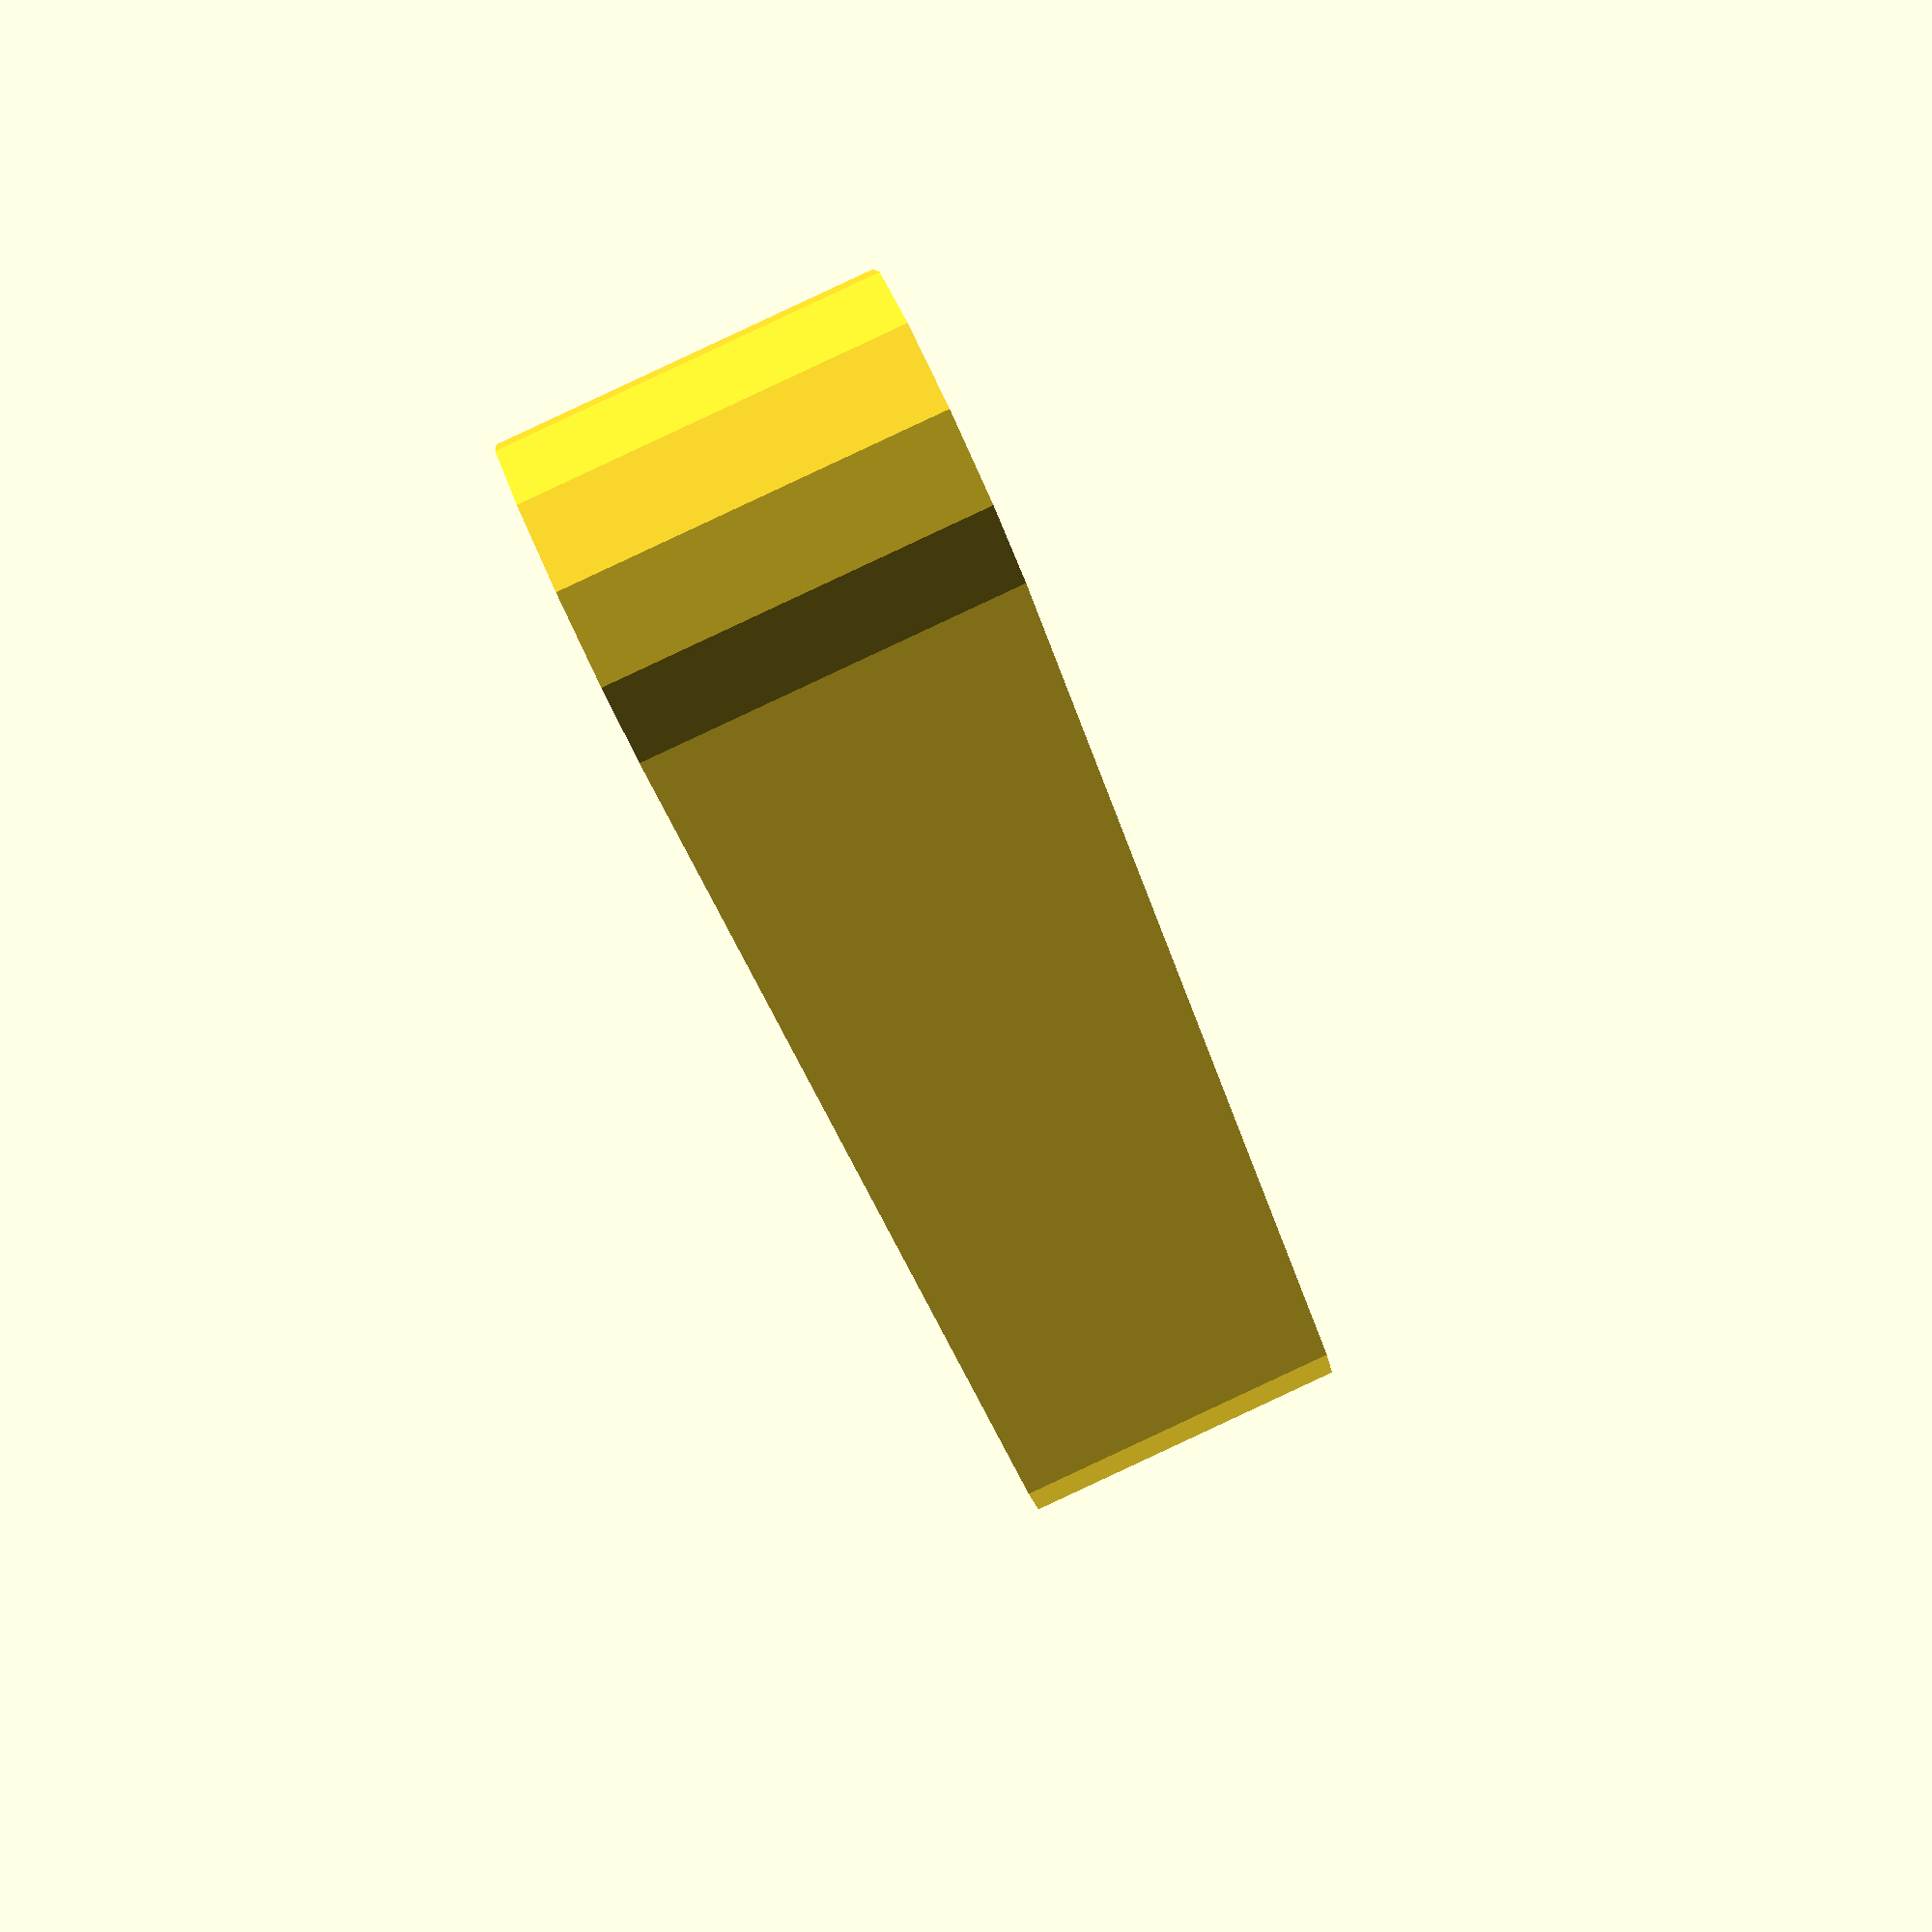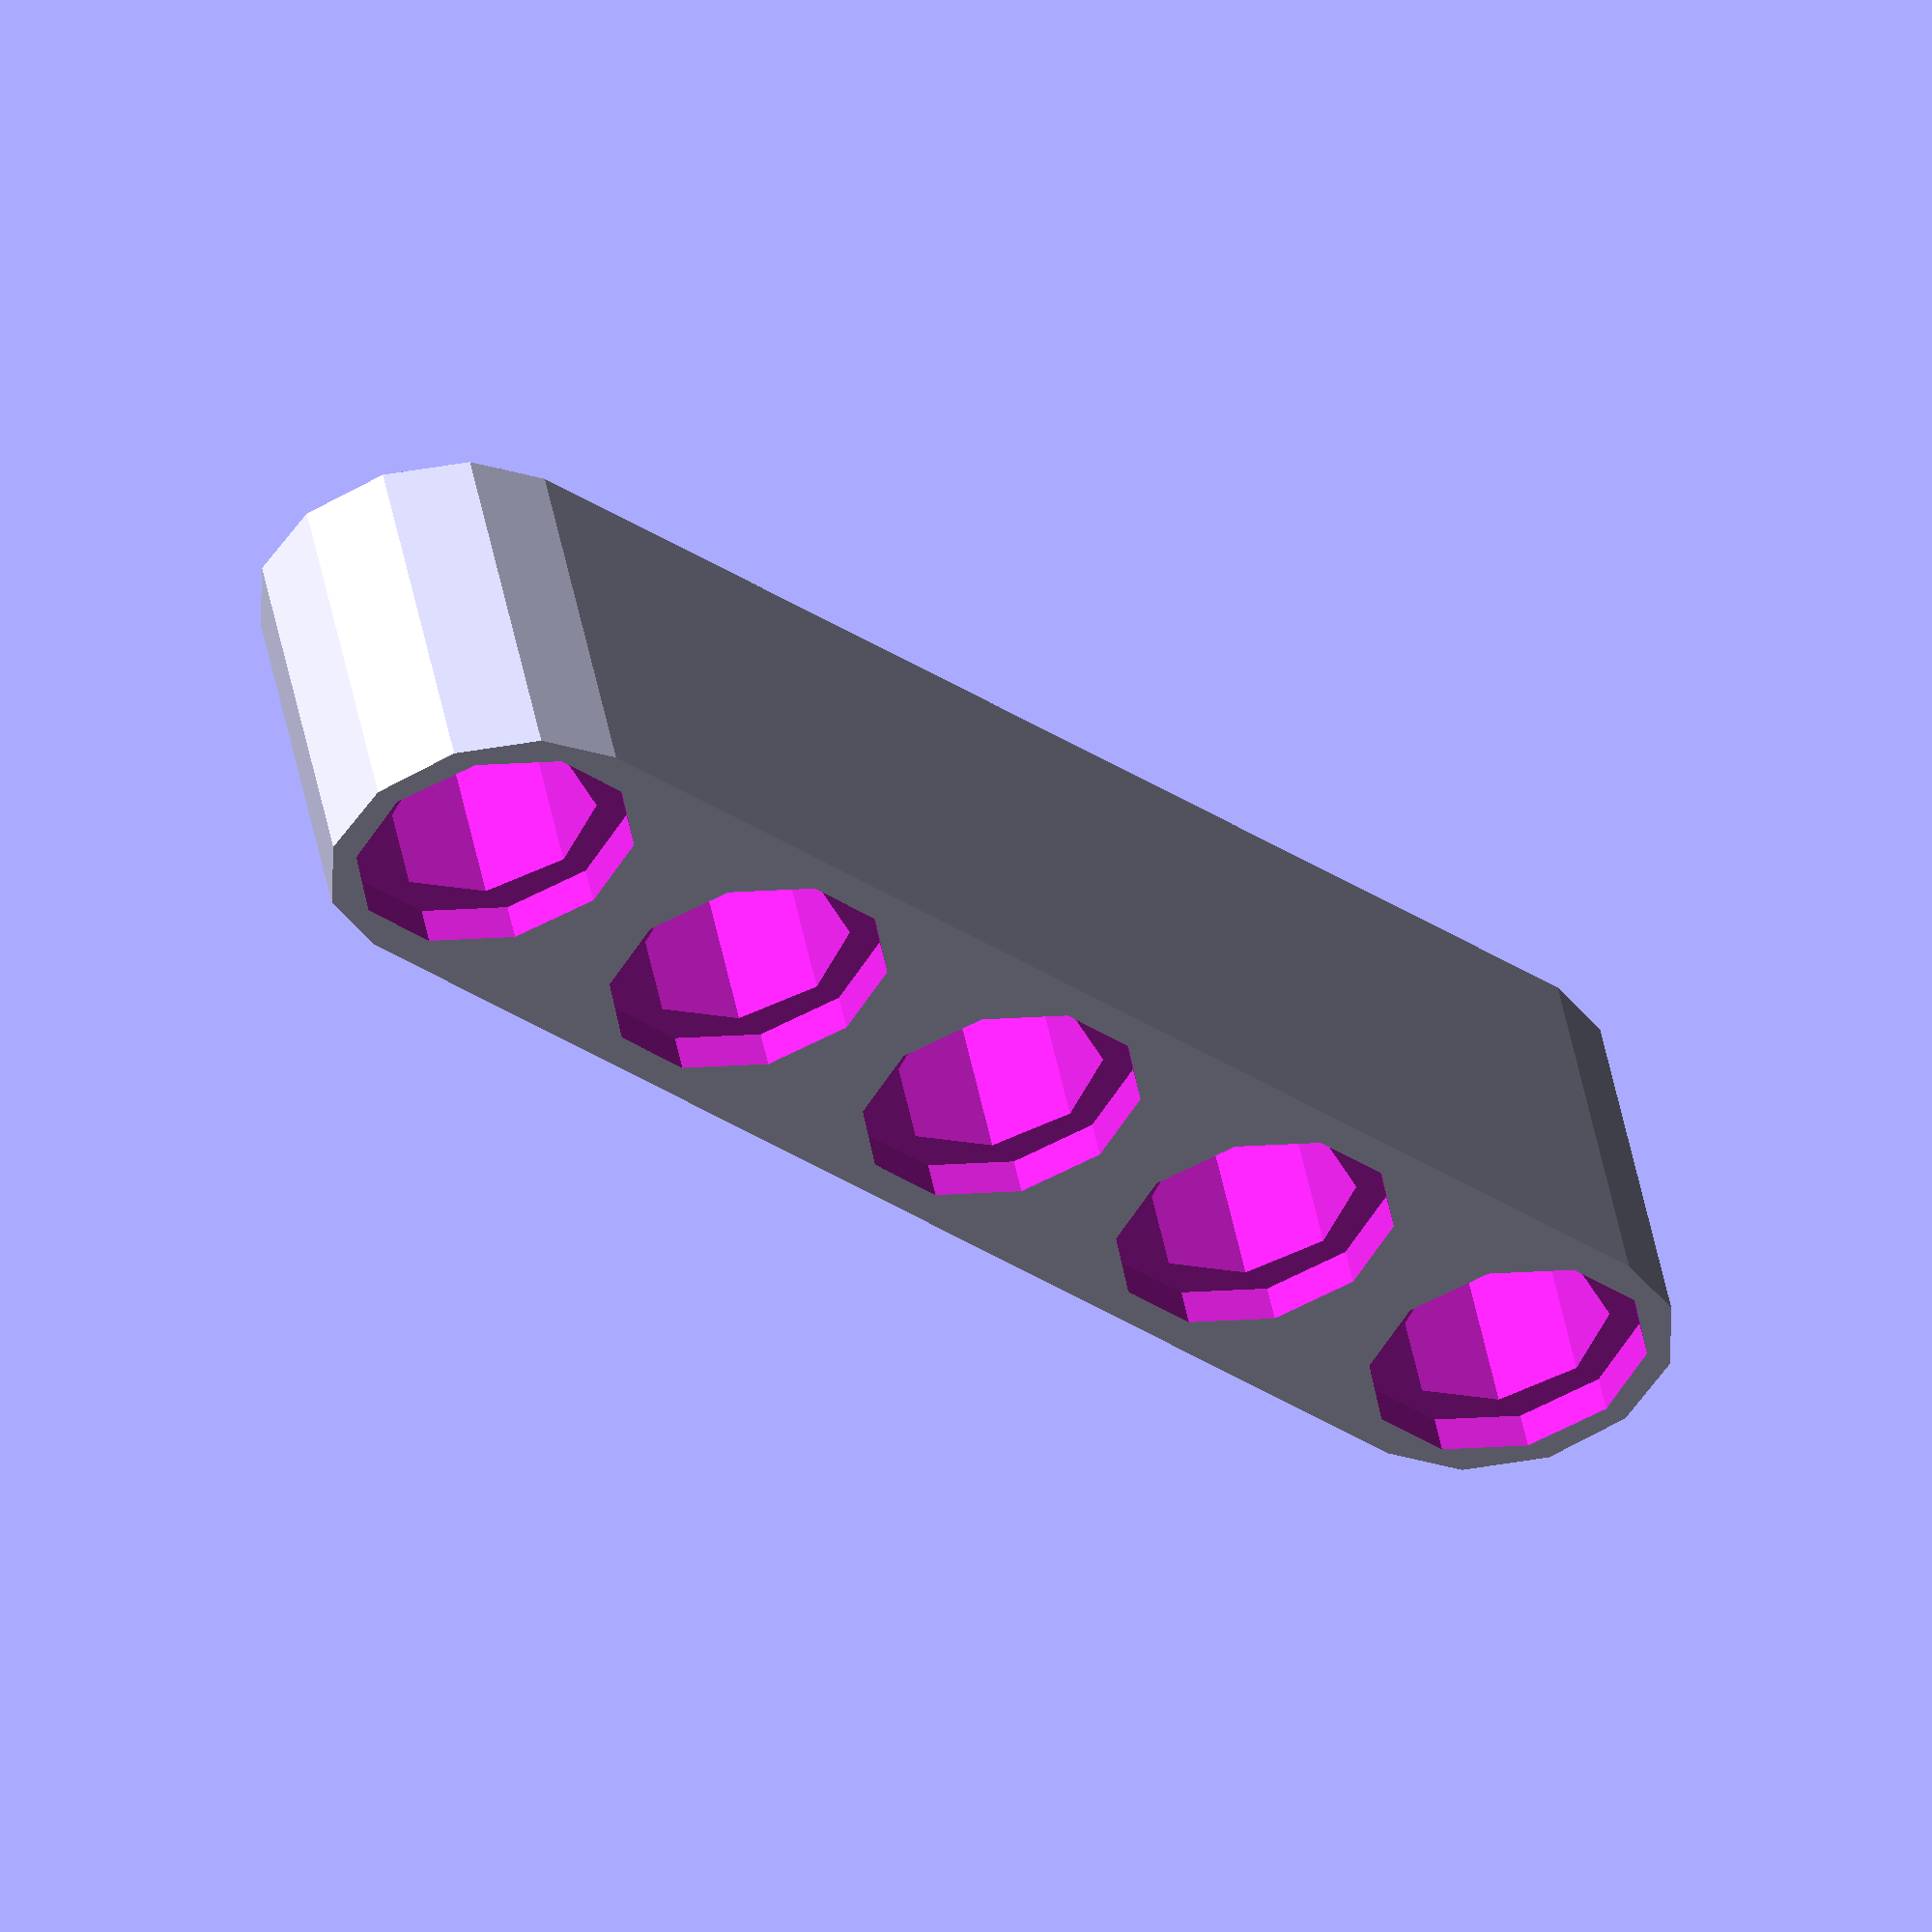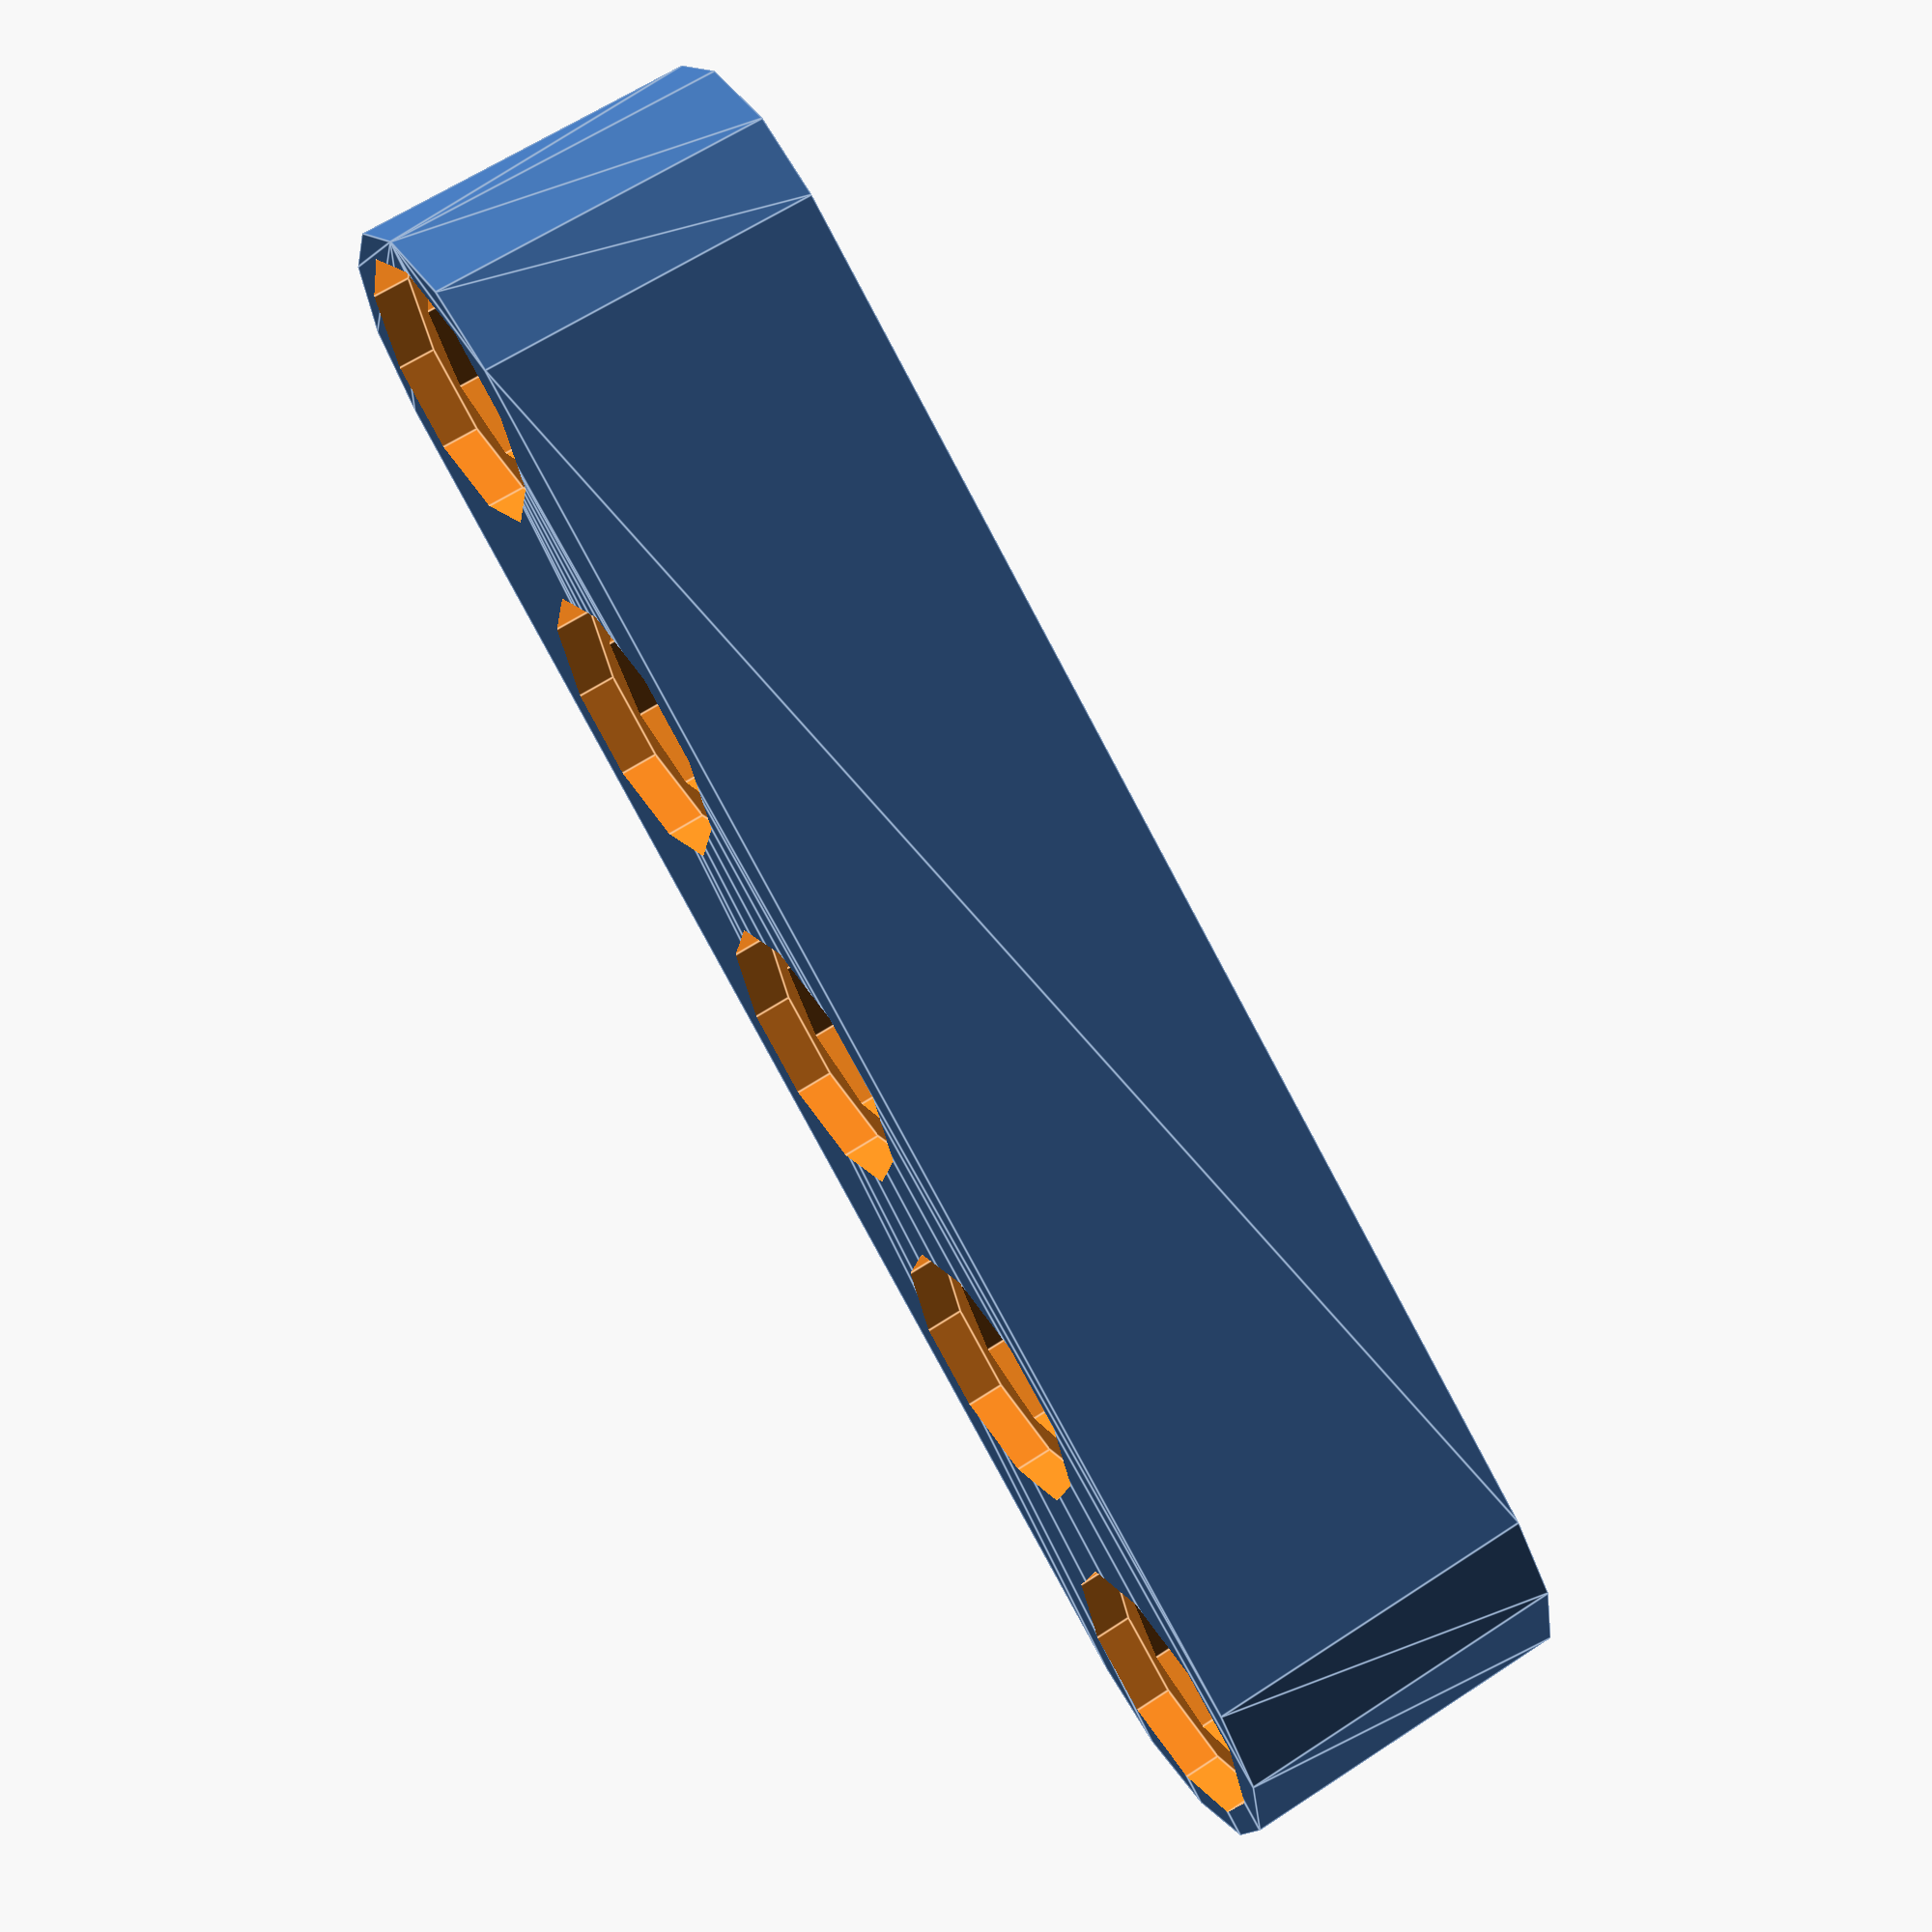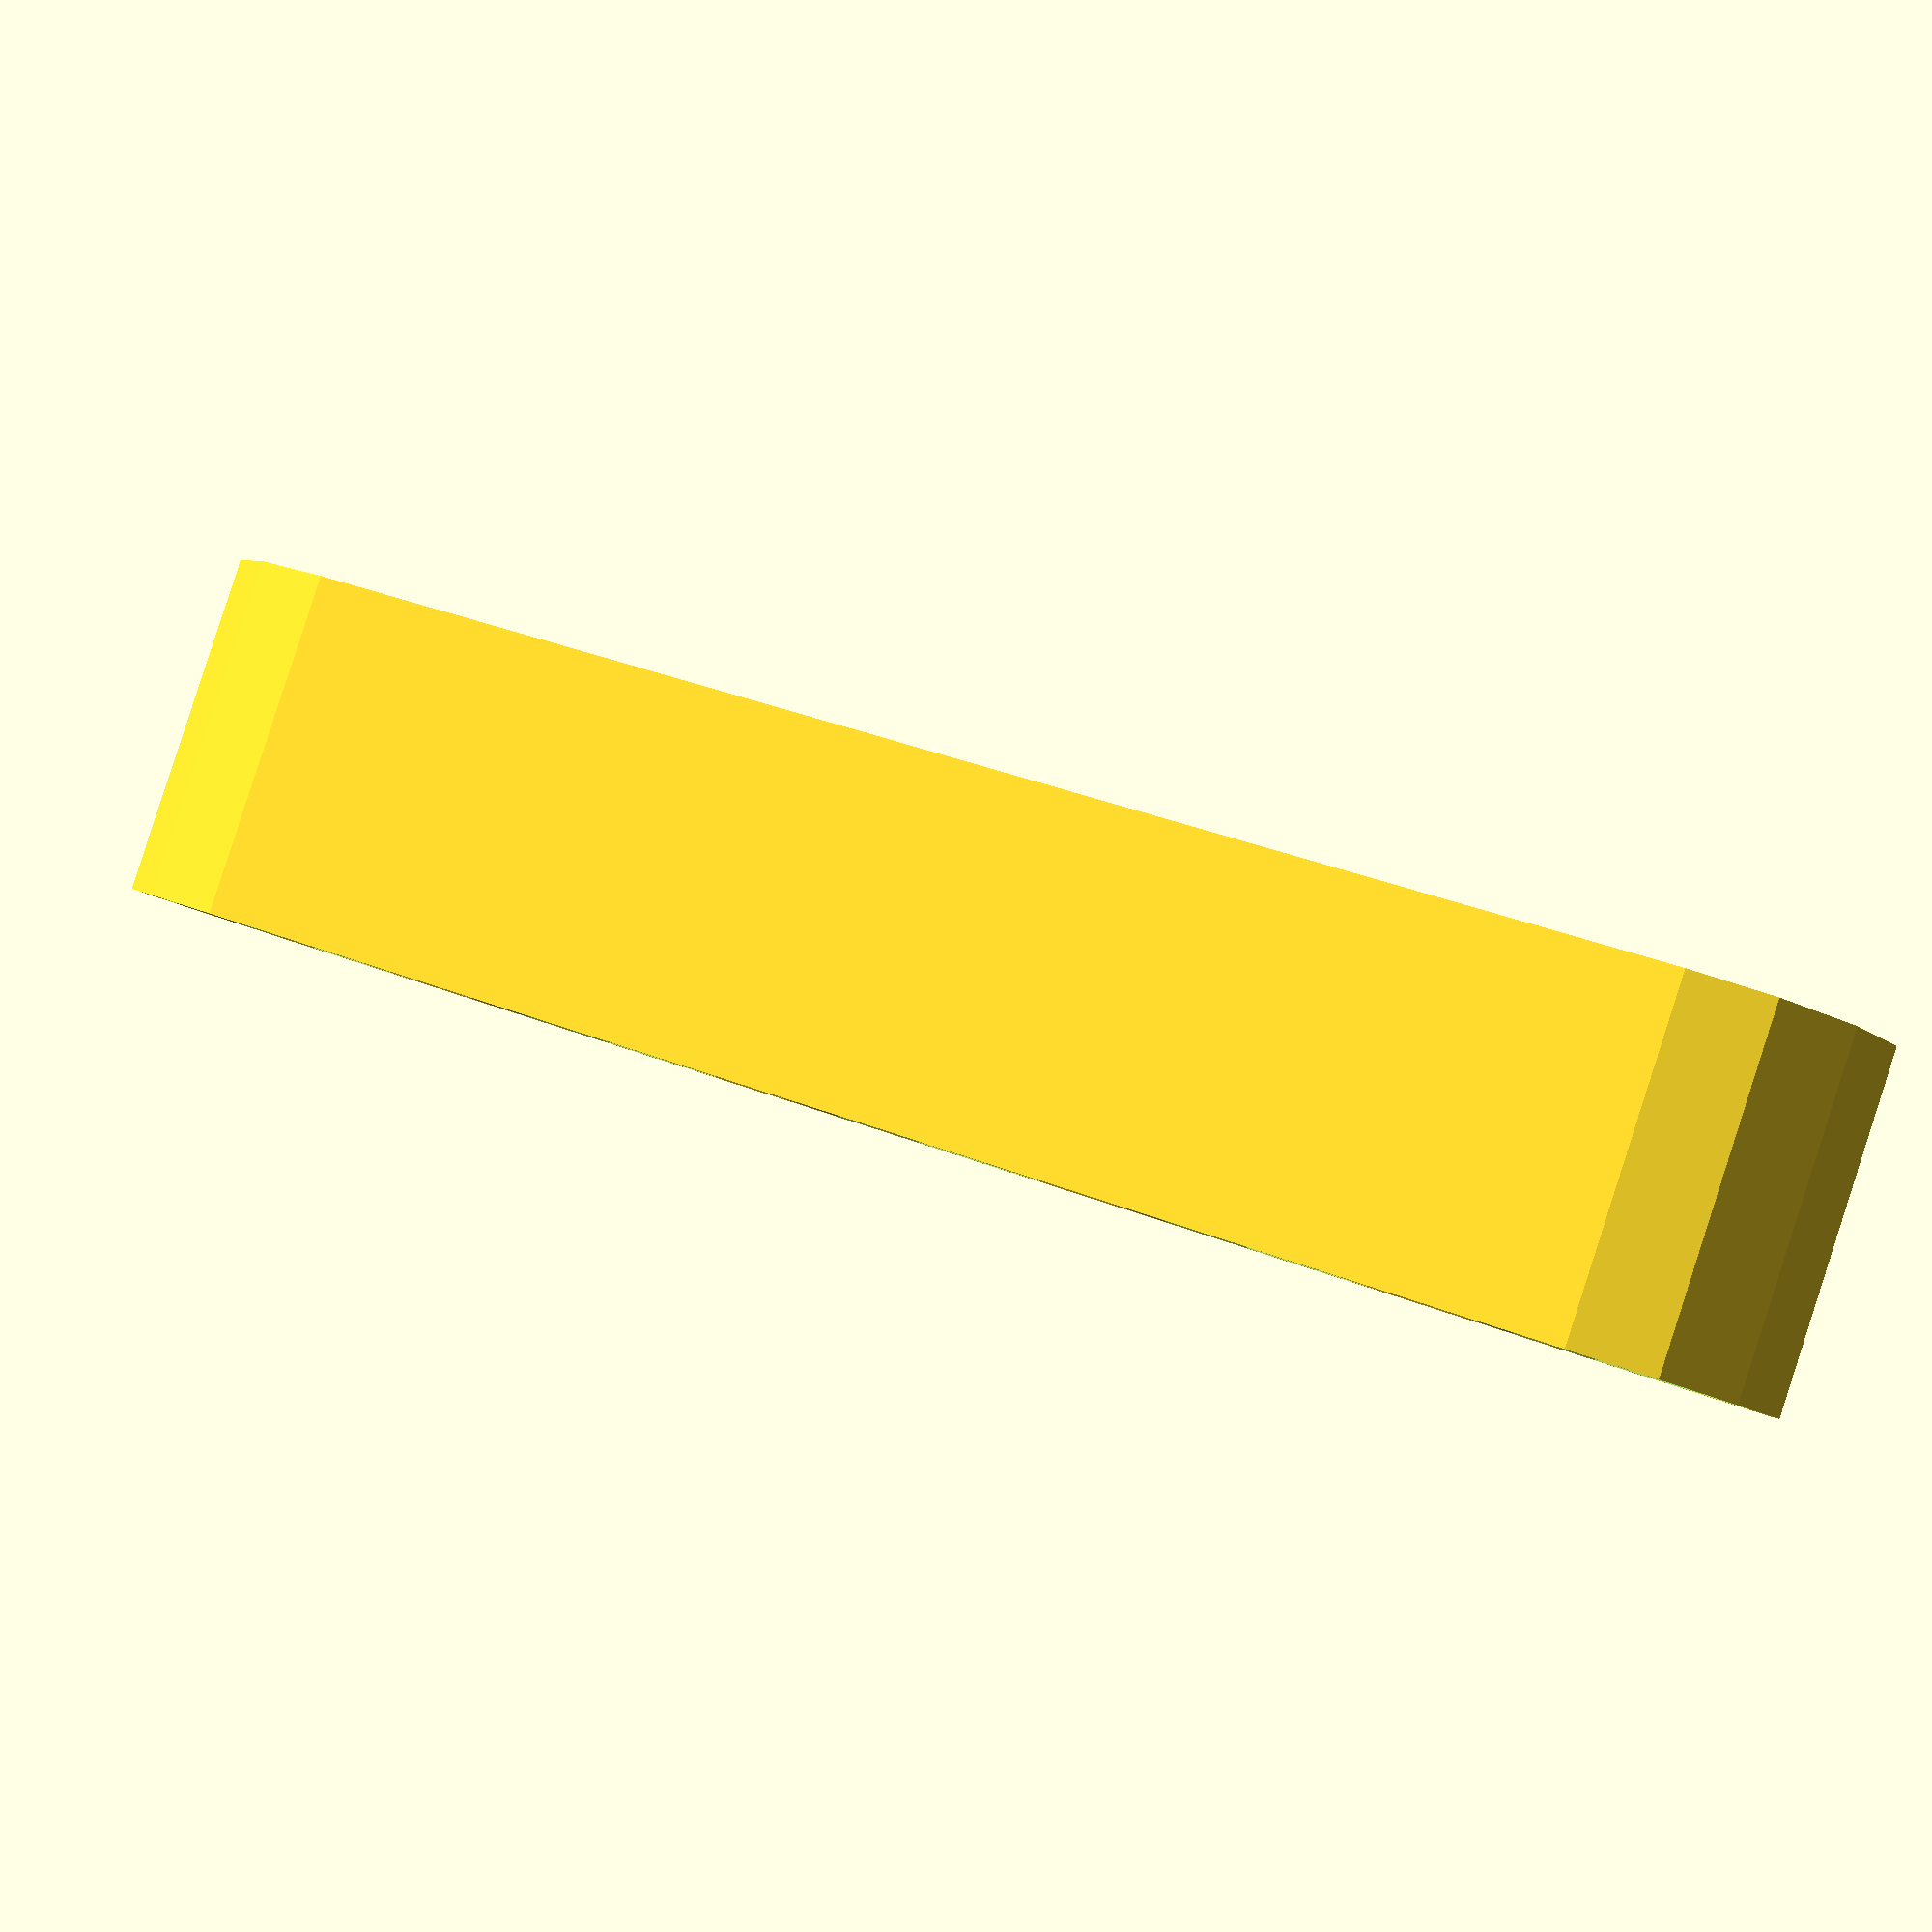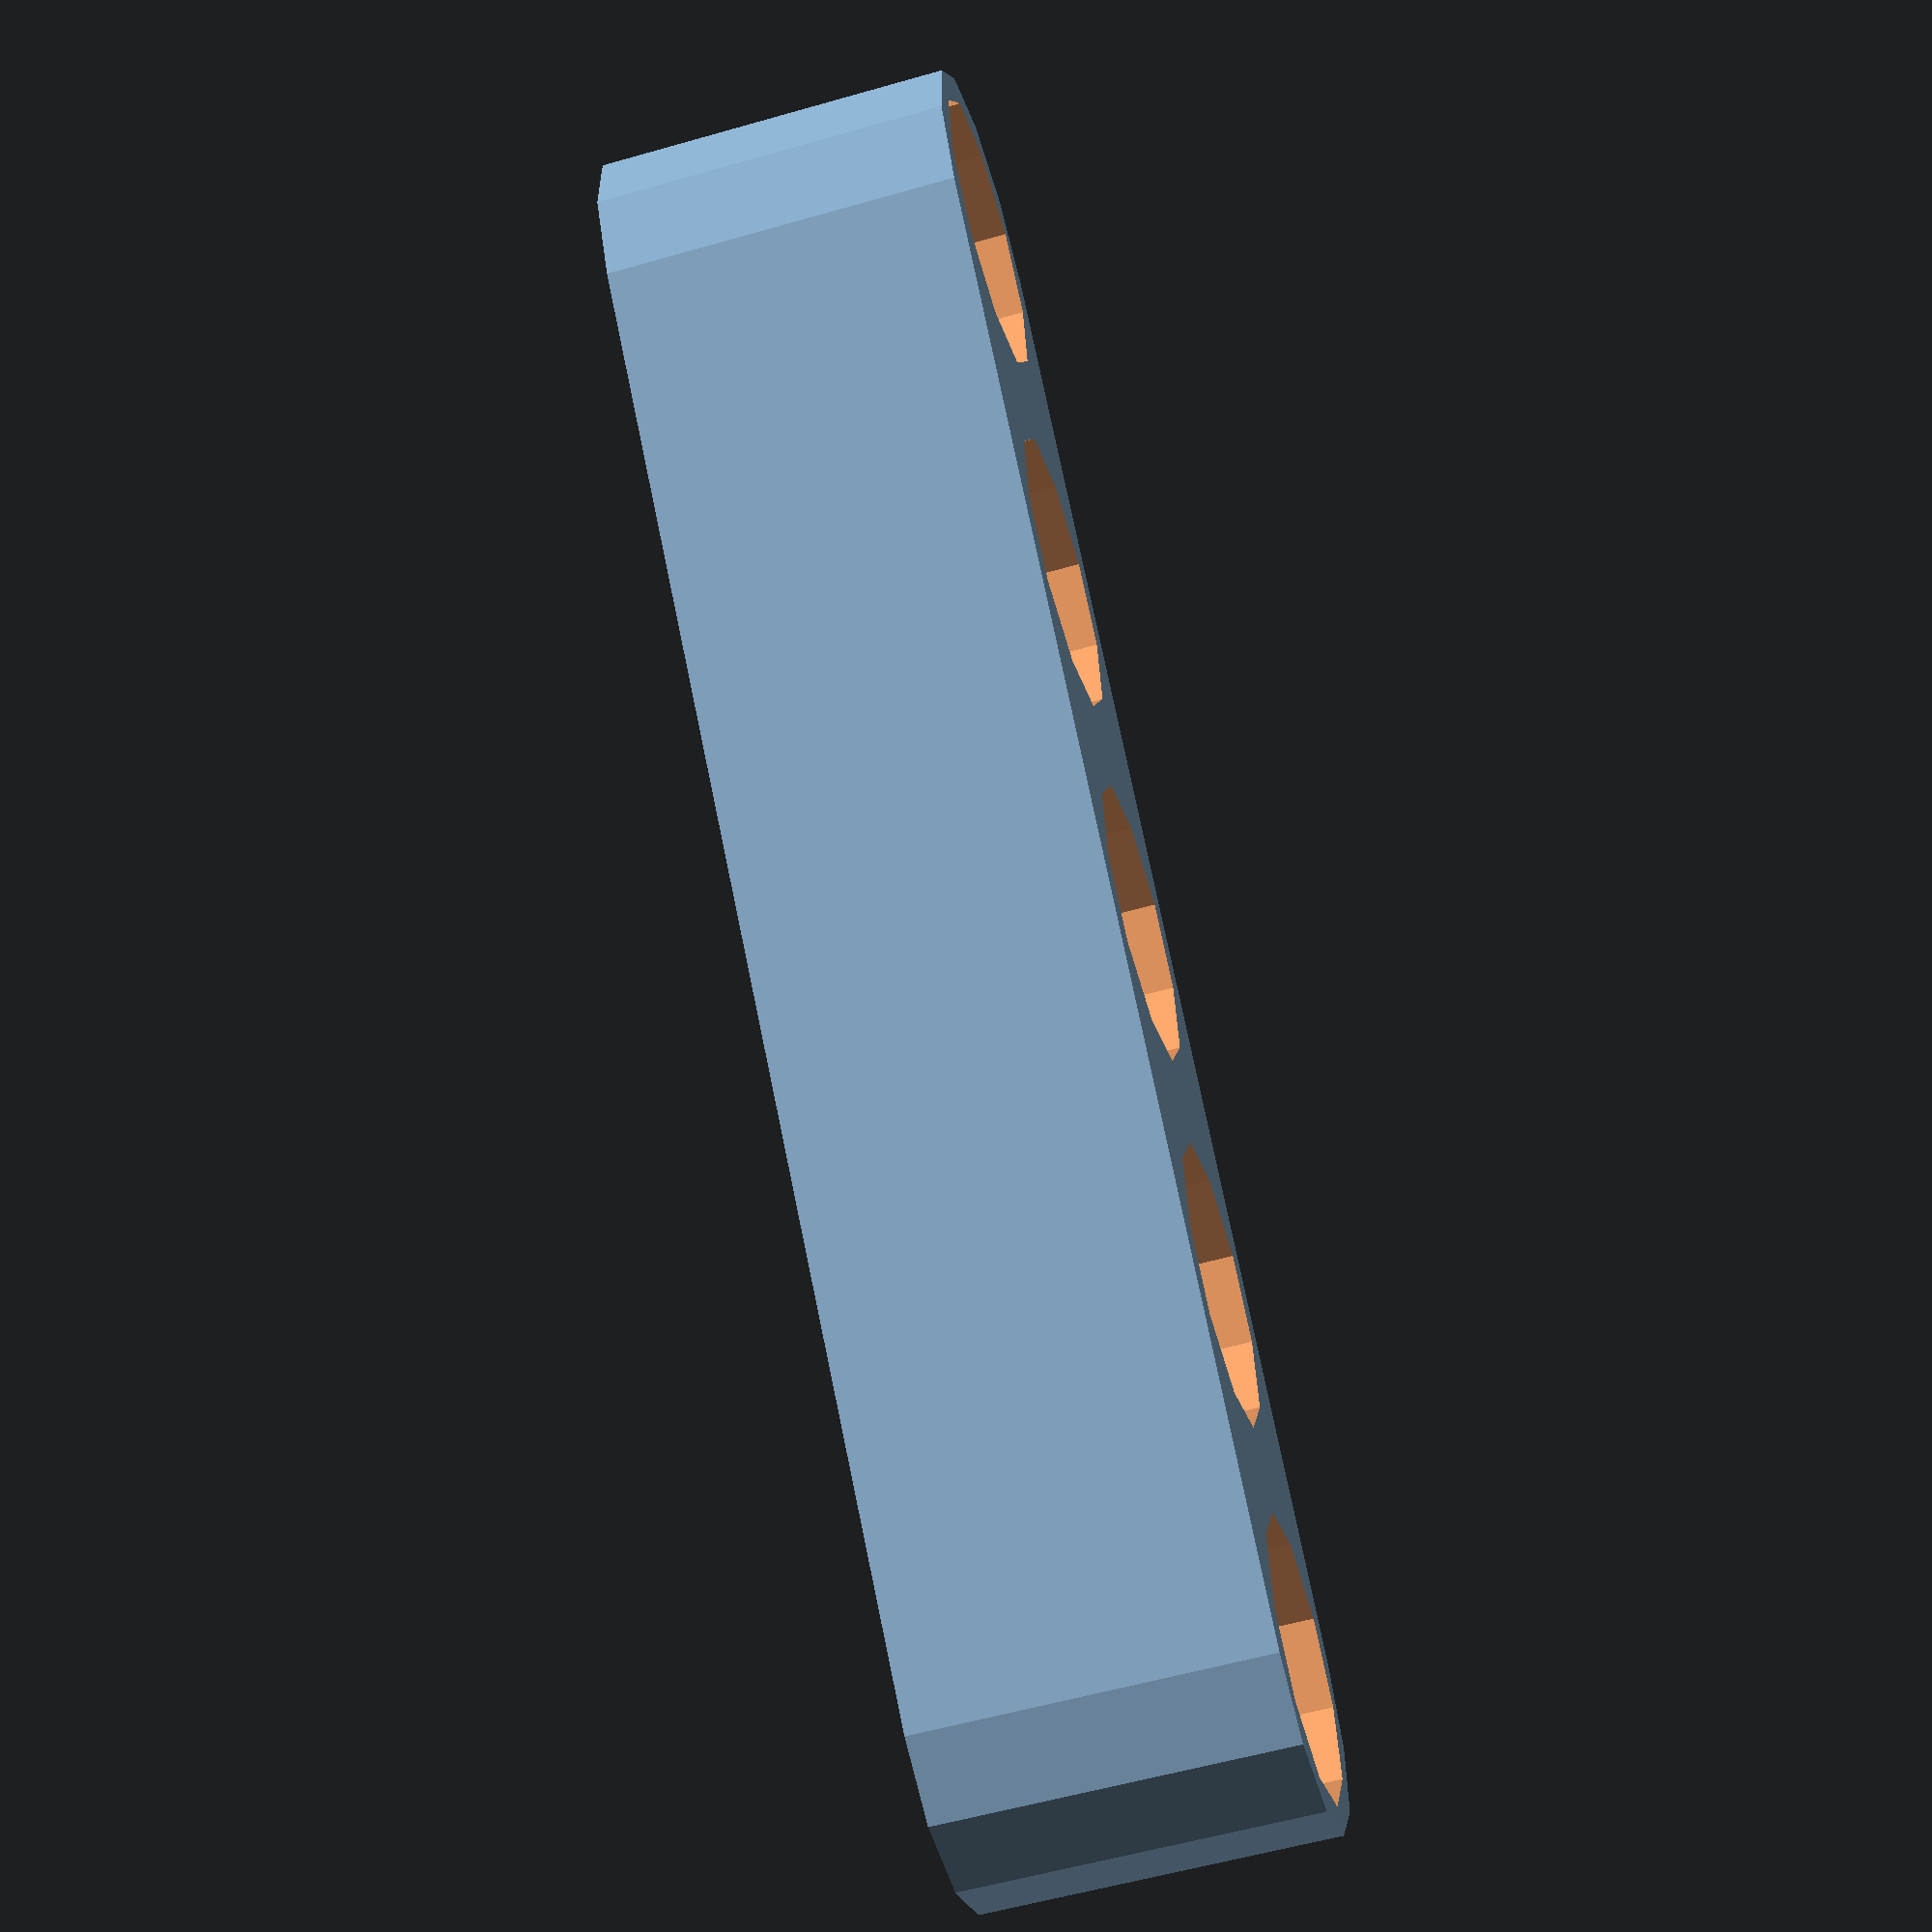
<openscad>
module liftarm_loch ()
{
  t   = 7.85; // Tiefe des Liftarms
  D   = 4.8;  // Durchmesser Loch
  D_a = 6.2;
  t_a = 0.85;

  j = 0.1;   // jiffy 

  cylinder (h = t, d = D);

  translate ([0, 0, -j])
    cylinder (h = t_a + j, d = D_a);

  translate ([0, 0, t - t_a])
    cylinder (h = t_a + j, d = D_a);
}

module liftarm (n = 9)
{
  t   = 7.85;
  w   = 7.4;
  D   = 4.8;
  D_a = 6.2;
  b   = 8.0;  // Abstand Löcher

  difference()
  {
    hull()
      {
        cylinder(h = t, d = w);    
        translate ([(n-1)*b, 0, 0])
          cylinder(h = t, d = w);
      }
    for (k = [0: (n-1)])
      translate ([k * b, 0, -0.01])
        liftarm_loch ();
  }


}

liftarm (5);
</openscad>
<views>
elev=90.5 azim=123.7 roll=295.0 proj=p view=solid
elev=308.7 azim=134.1 roll=168.7 proj=o view=solid
elev=117.9 azim=327.6 roll=303.9 proj=p view=edges
elev=92.5 azim=338.9 roll=162.1 proj=p view=wireframe
elev=236.4 azim=224.8 roll=253.3 proj=p view=solid
</views>
